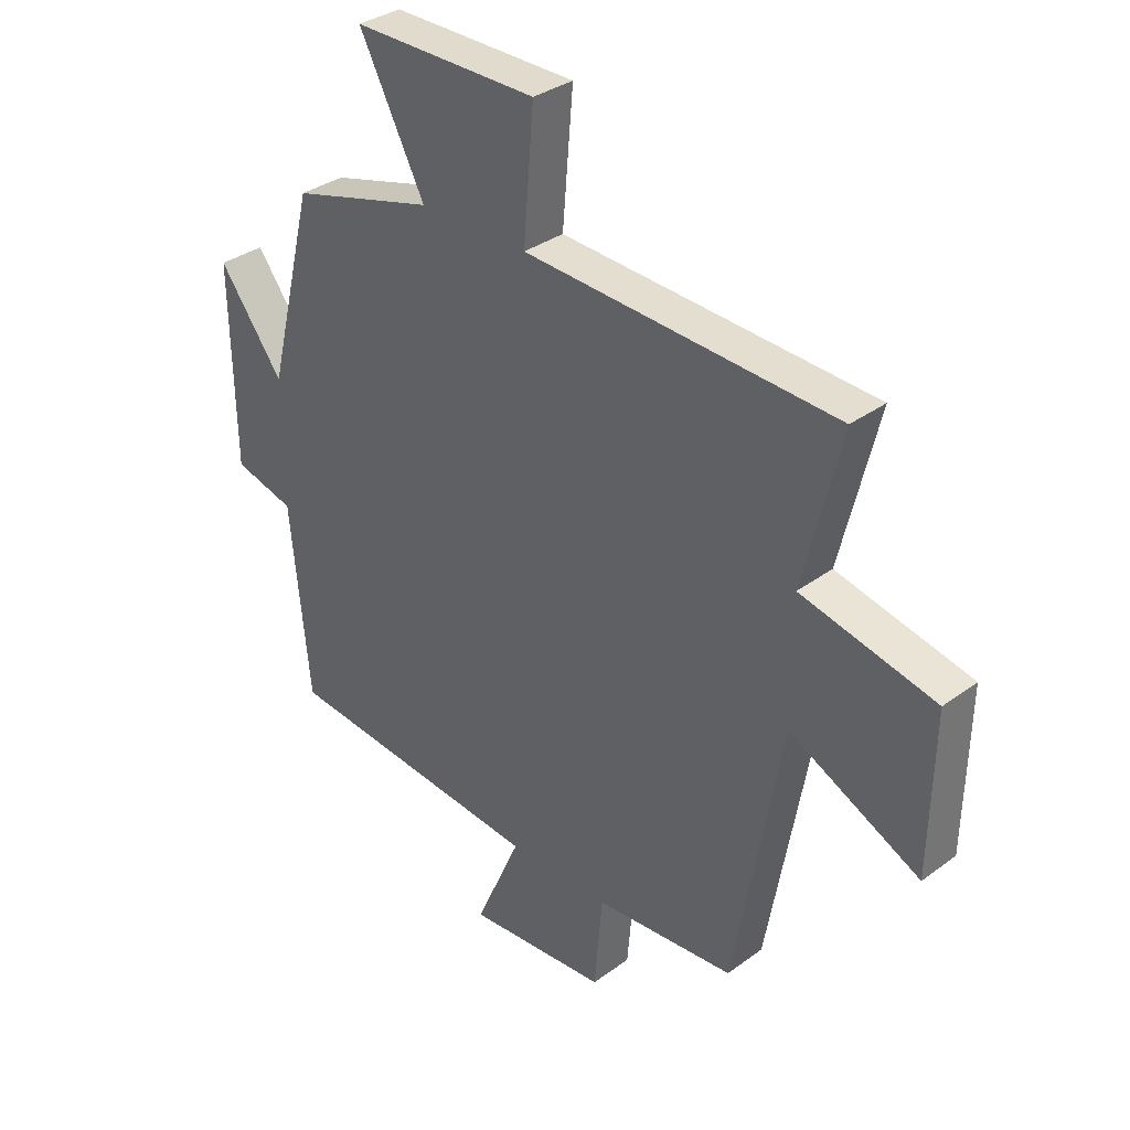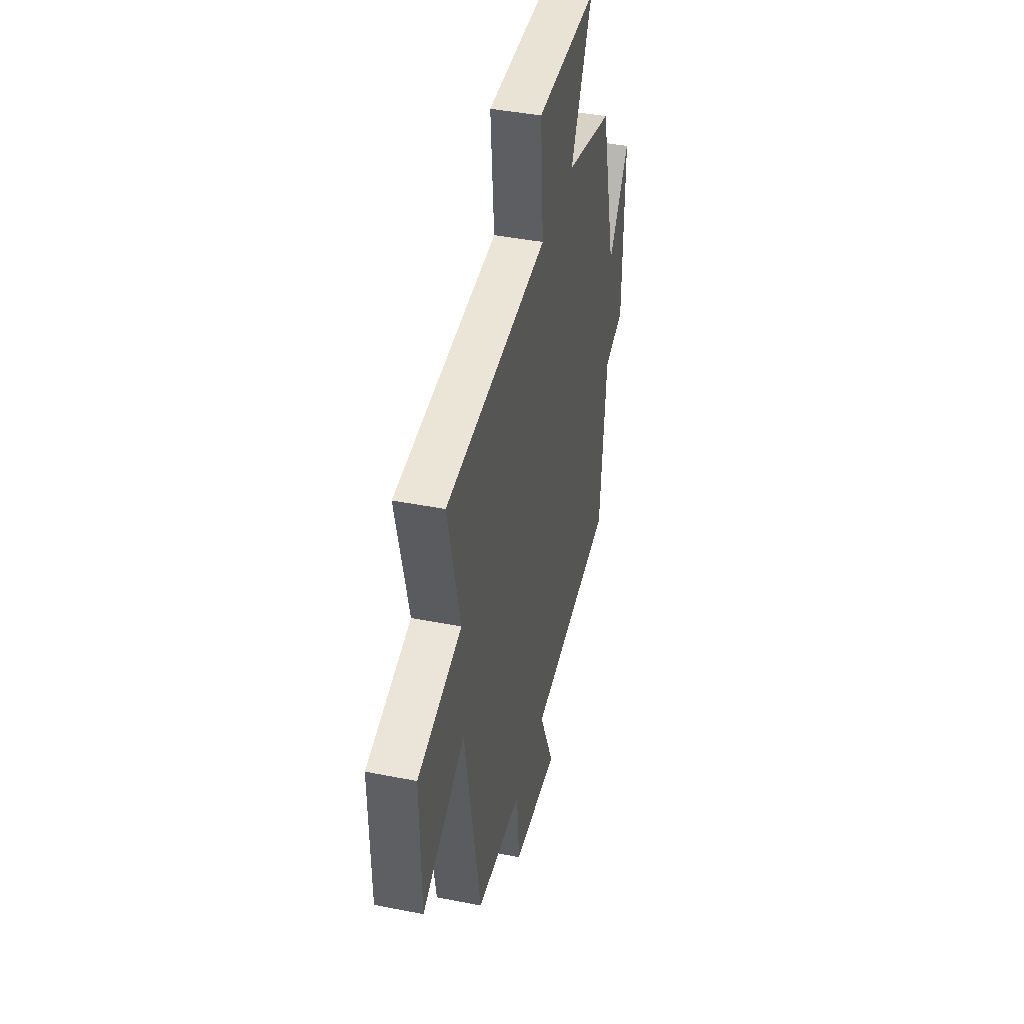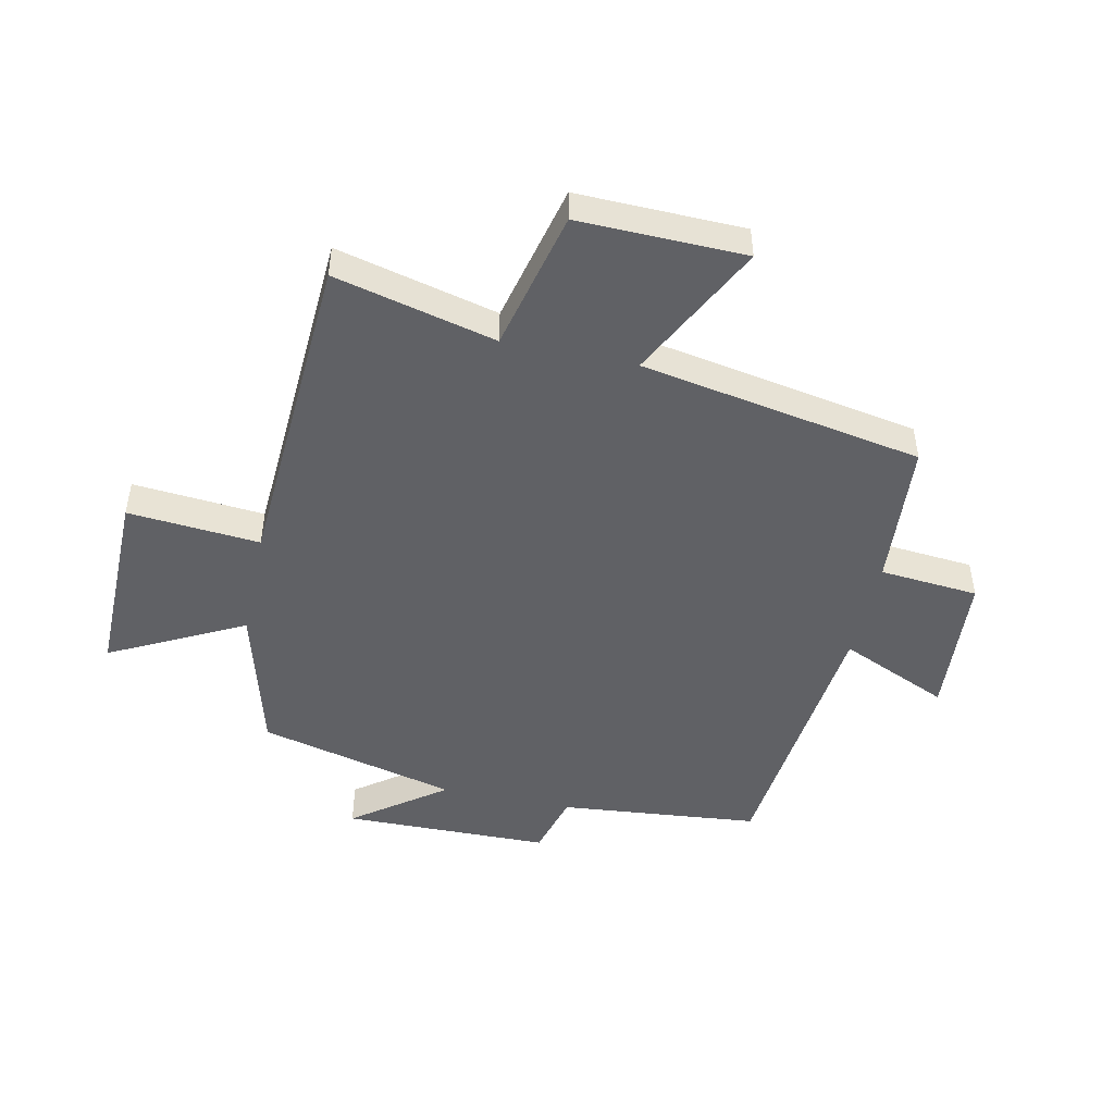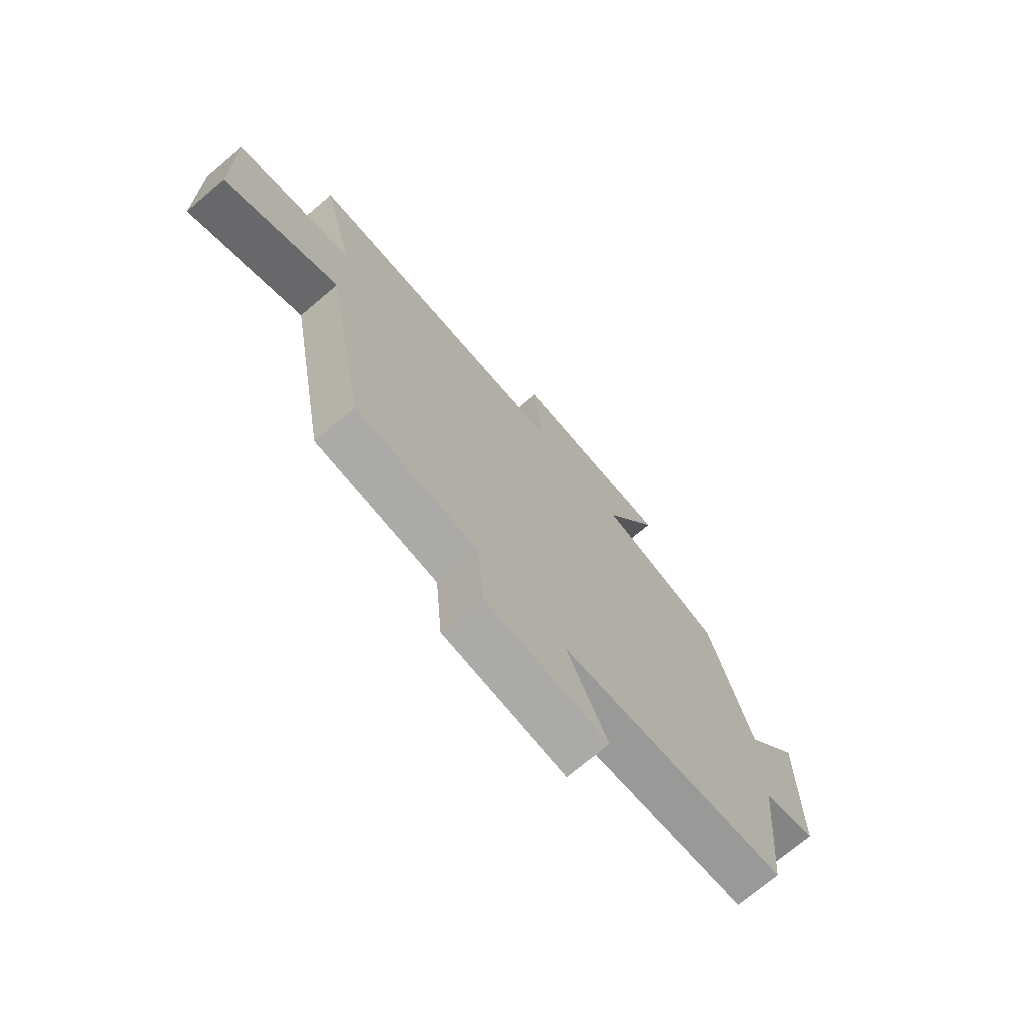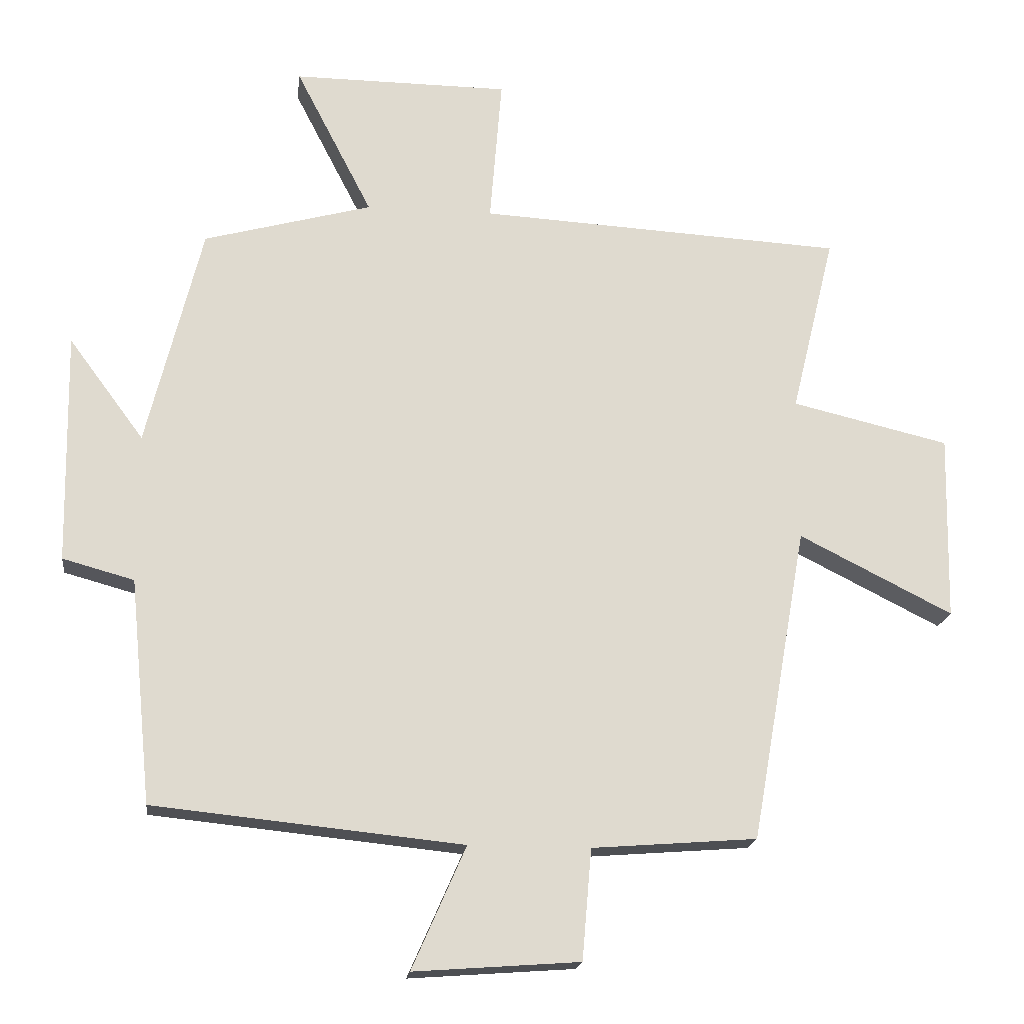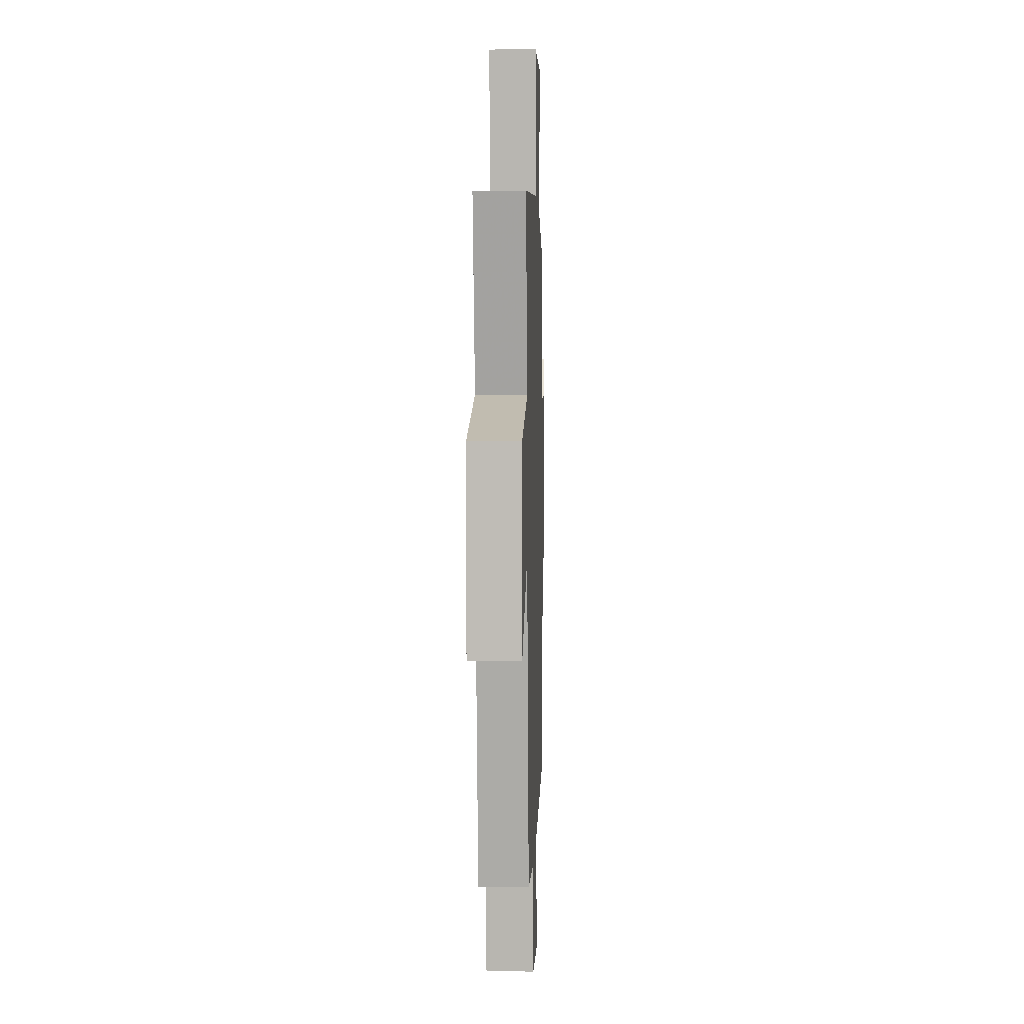
<metadata>
{"format":"obj","ext":"obj","renderer":"f3d","projection":"perspective","resolution":1024,"background":"white","views":[{"elev":33.6,"azim":44.9,"up":"+Z"},{"elev":41.8,"azim":103.4,"up":"+Z"},{"elev":-47.7,"azim":77.8,"up":"+Y"},{"elev":-73.0,"azim":130.2,"up":"+Z"},{"elev":-18.6,"azim":-6.9,"up":"+Z"},{"elev":3.4,"azim":91.9,"up":"+Z"}]}
</metadata>
<code>
v -0.467 0.07 -0.453
v -0.5 0.07 -0.12
v -0.606 0.07 -0.091
v -0.612 0.07 0.253
v -0.5 0.07 0.102
v -0.418 0.07 0.432
v -0.168 0.07 0.5
v -0.282 0.07 0.721
v 0.04 0.07 0.719
v 0.022 0.07 0.5
v 0.565 0.07 0.47
v 0.5 0.07 0.203
v 0.734 0.07 0.148
v 0.728 0.07 -0.128
v 0.5 0.07 -0.013
v 0.417 0.07 -0.481
v 0.172 0.07 -0.5
v 0.158 0.07 -0.664
v -0.088 0.07 -0.682
v -0.008 0.07 -0.5
v -0.467 0 -0.453
v -0.5 0 -0.12
v -0.606 0 -0.091
v -0.612 0 0.253
v -0.5 0 0.102
v -0.418 0 0.432
v -0.168 0 0.5
v -0.282 0 0.721
v 0.04 0 0.719
v 0.022 0 0.5
v 0.565 0 0.47
v 0.5 0 0.203
v 0.734 0 0.148
v 0.728 0 -0.128
v 0.5 0 -0.013
v 0.417 0 -0.481
v 0.172 0 -0.5
v 0.158 0 -0.664
v -0.088 0 -0.682
v -0.008 0 -0.5
f 17 18 19 20
f 15 16 17 20
f 15 20 1 2
f 12 13 14 15
f 12 15 2 3
f 10 11 12 3
f 7 8 9 10
f 5 6 7 10
f 5 10 3
f 3 4 5
f 40 39 38 37
f 40 37 36 35
f 22 21 40 35
f 35 34 33 32
f 23 22 35 32
f 23 32 31 30
f 30 29 28 27
f 30 27 26 25
f 23 30 25
f 25 24 23
f 1 21 22 2
f 2 22 23 3
f 3 23 24 4
f 4 24 25 5
f 5 25 26 6
f 6 26 27 7
f 7 27 28 8
f 8 28 29 9
f 9 29 30 10
f 10 30 31 11
f 11 31 32 12
f 12 32 33 13
f 13 33 34 14
f 14 34 35 15
f 15 35 36 16
f 16 36 37 17
f 17 37 38 18
f 18 38 39 19
f 19 39 40 20
f 20 40 21 1

</code>
